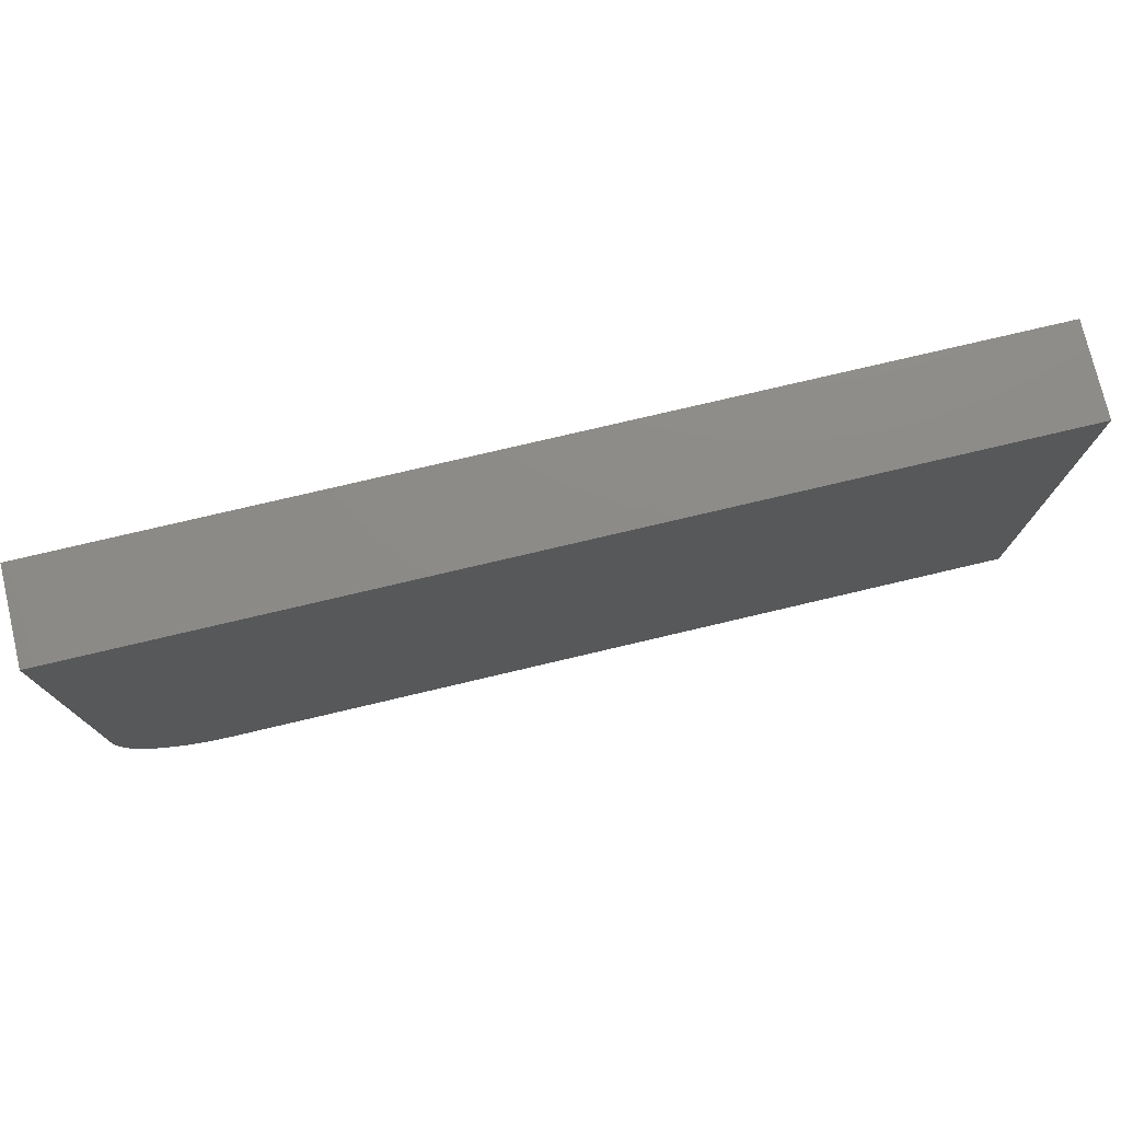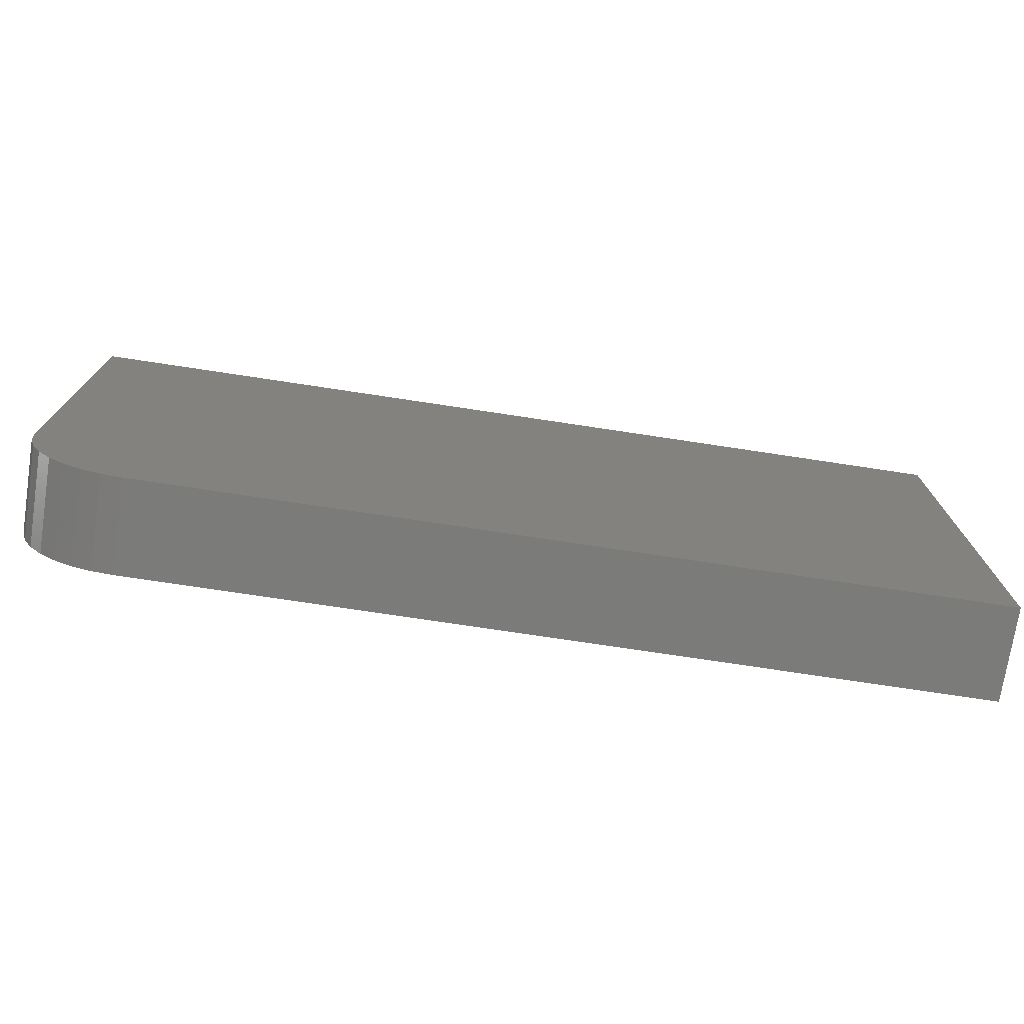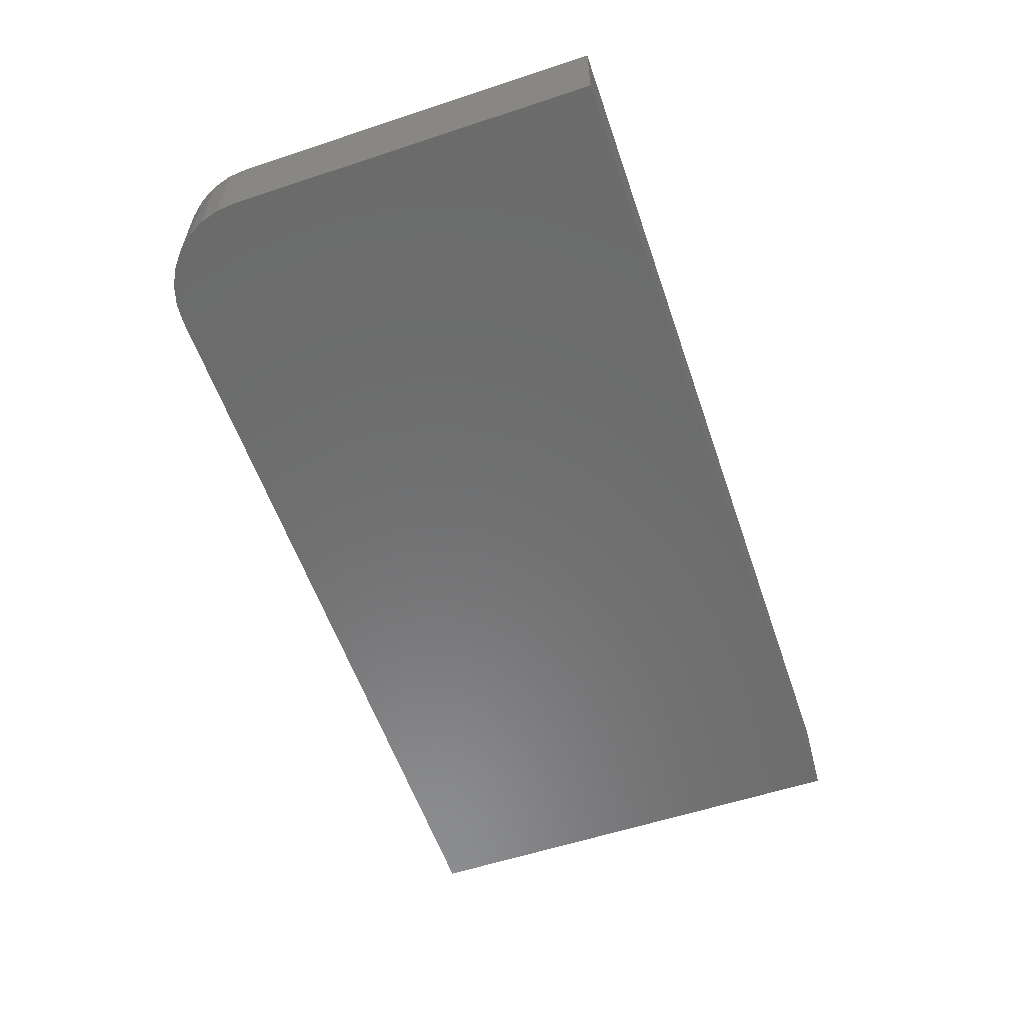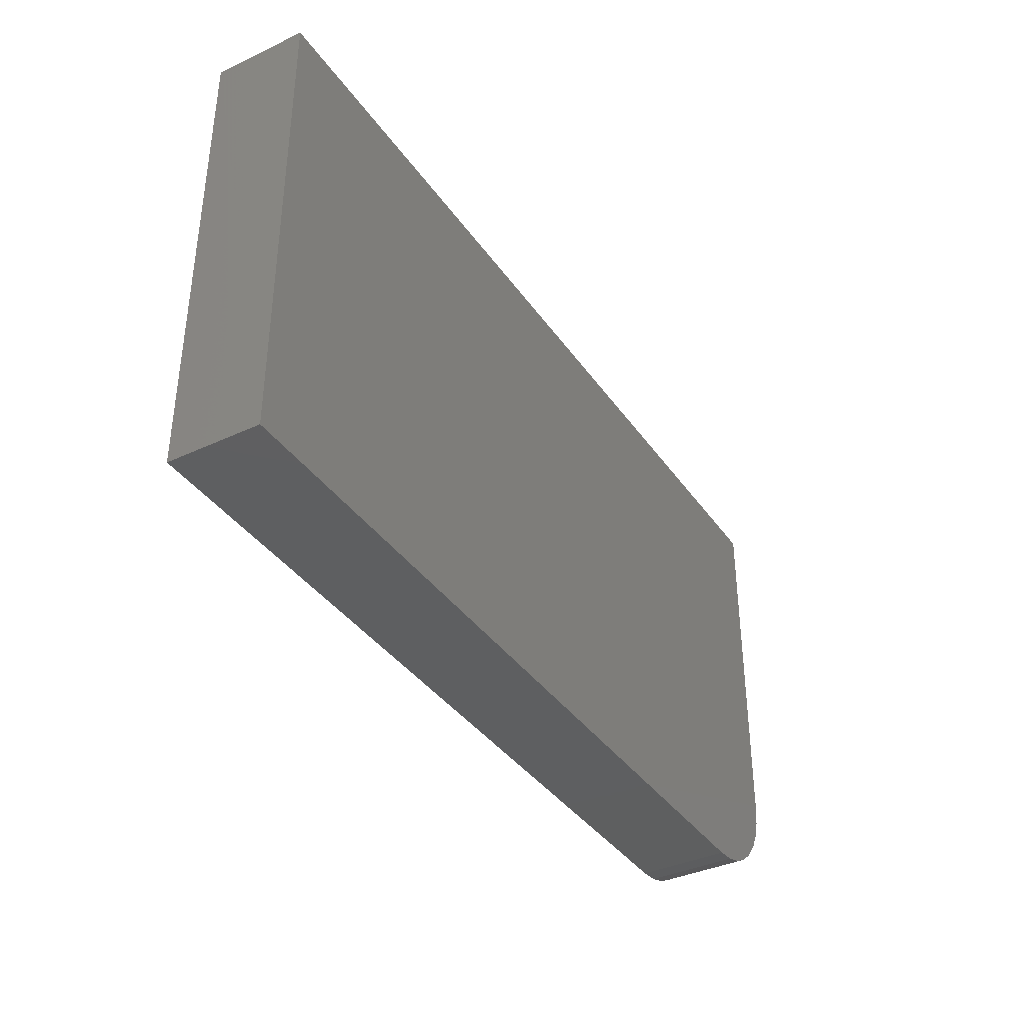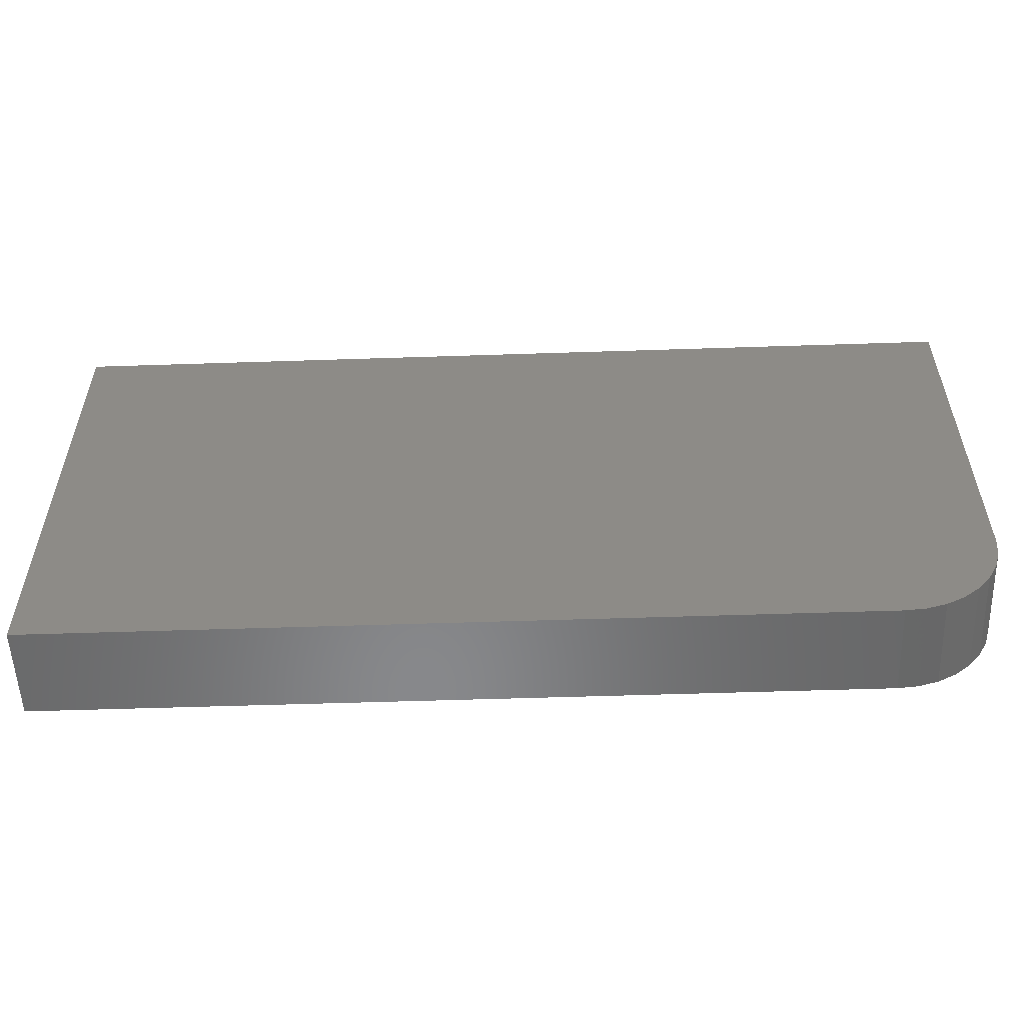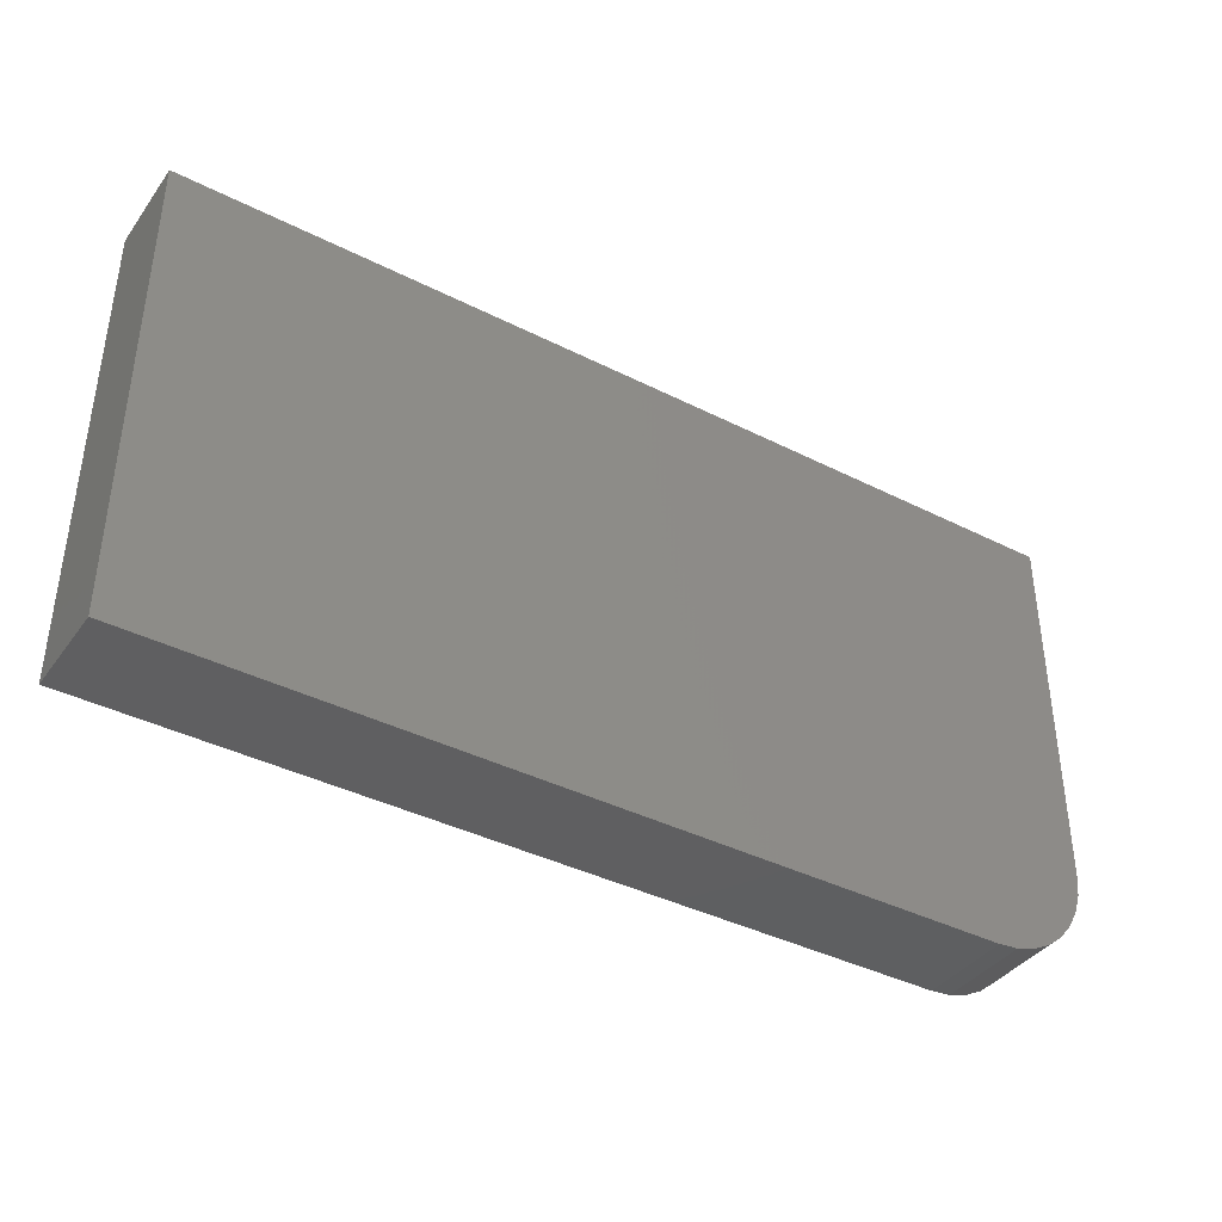
<metadata>
{"format":"stl","ext":"stl","renderer":"f3d","projection":"perspective","resolution":1024,"background":"white","views":[{"elev":76.0,"azim":166.7,"up":"+Y"},{"elev":-74.2,"azim":171.4,"up":"+Y"},{"elev":-57.9,"azim":108.9,"up":"+Z"},{"elev":-37.7,"azim":-59.2,"up":"+Y"},{"elev":-54.8,"azim":2.0,"up":"+Y"},{"elev":-39.2,"azim":-32.3,"up":"+Y"}]}
</metadata>
<code>
# stl→obj: 24 verts, 44 faces
v 0.6484 0.02344 0.07031
v 0.6637 0.02494 0.07031
v 0.02344 0.02344 0.07031
v 0.7266 0.1016 0.07031
v 0.7266 0.3861 0.07031
v 0.02344 0.3861 0.07031
v 0.6783 0.02938 0.07031
v 0.6918 0.0366 0.07031
v 0.7037 0.04632 0.07031
v 0.7134 0.05816 0.07031
v 0.7206 0.07167 0.07031
v 0.7251 0.08632 0.07031
v 0.02344 0.02344 0
v 0.6637 0.02494 0
v 0.6484 0.02344 0
v 0.7266 0.1016 0
v 0.7251 0.08632 0
v 0.7206 0.07167 0
v 0.7134 0.05816 0
v 0.7037 0.04632 0
v 0.6918 0.0366 0
v 0.6783 0.02938 0
v 0.02344 0.3861 0
v 0.7266 0.3861 0
f 1 2 3
f 4 5 6
f 4 6 3
f 4 3 2
f 4 2 7
f 4 7 8
f 4 8 9
f 4 9 10
f 4 10 11
f 4 11 12
f 13 14 15
f 16 17 18
f 16 18 19
f 16 19 20
f 16 20 21
f 16 21 22
f 16 22 14
f 16 14 13
f 16 13 23
f 16 23 24
f 4 16 5
f 5 16 24
f 3 13 1
f 1 13 15
f 16 4 17
f 17 4 12
f 17 12 18
f 18 12 11
f 18 11 19
f 19 11 10
f 19 10 20
f 20 10 9
f 20 9 21
f 21 9 8
f 21 8 22
f 22 8 7
f 22 7 14
f 14 7 2
f 14 2 15
f 15 2 1
f 6 23 3
f 3 23 13
f 5 24 6
f 6 24 23

</code>
